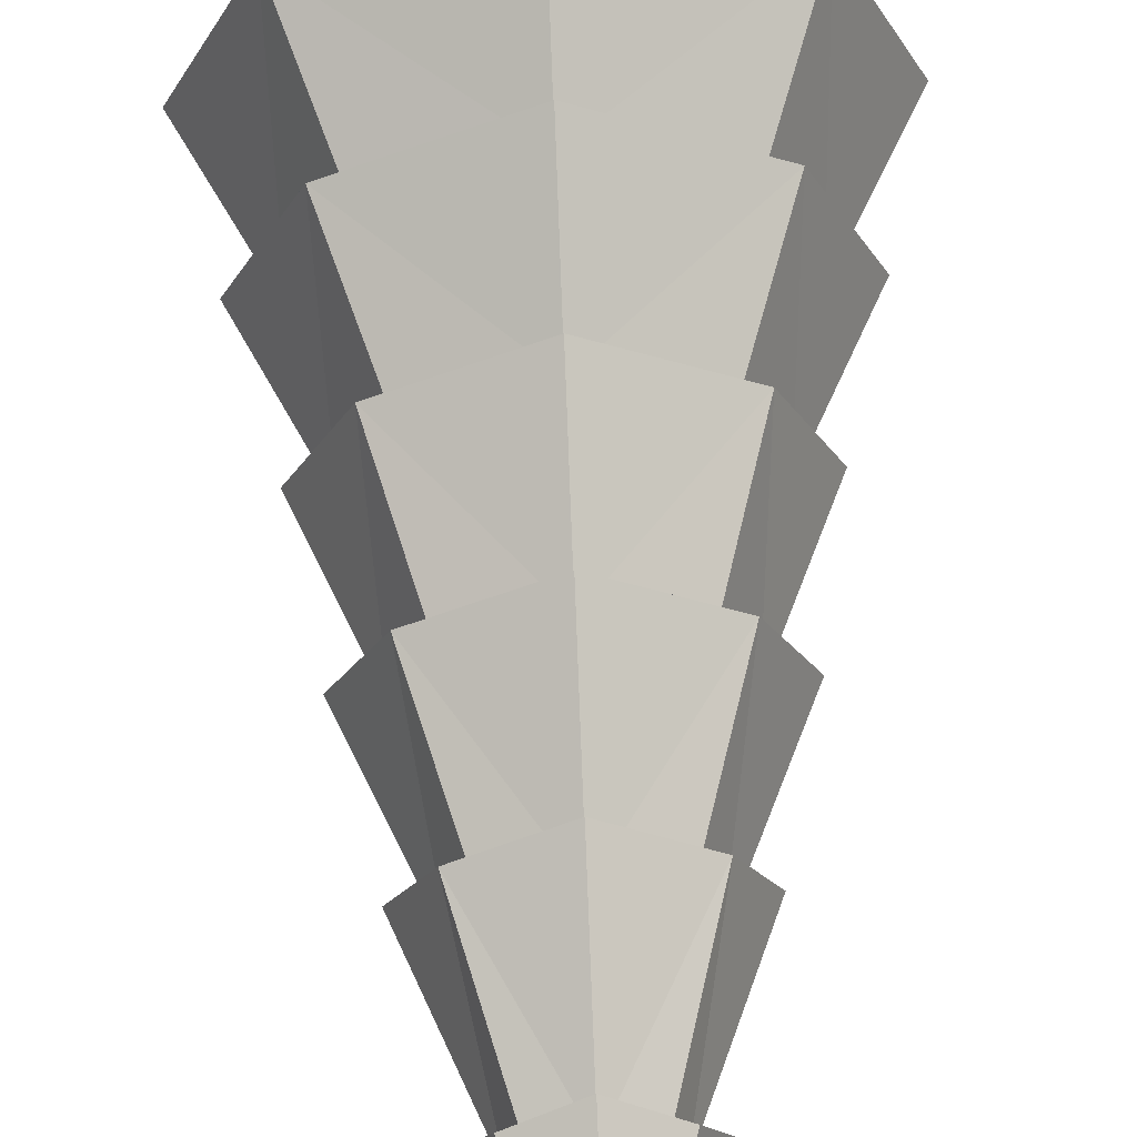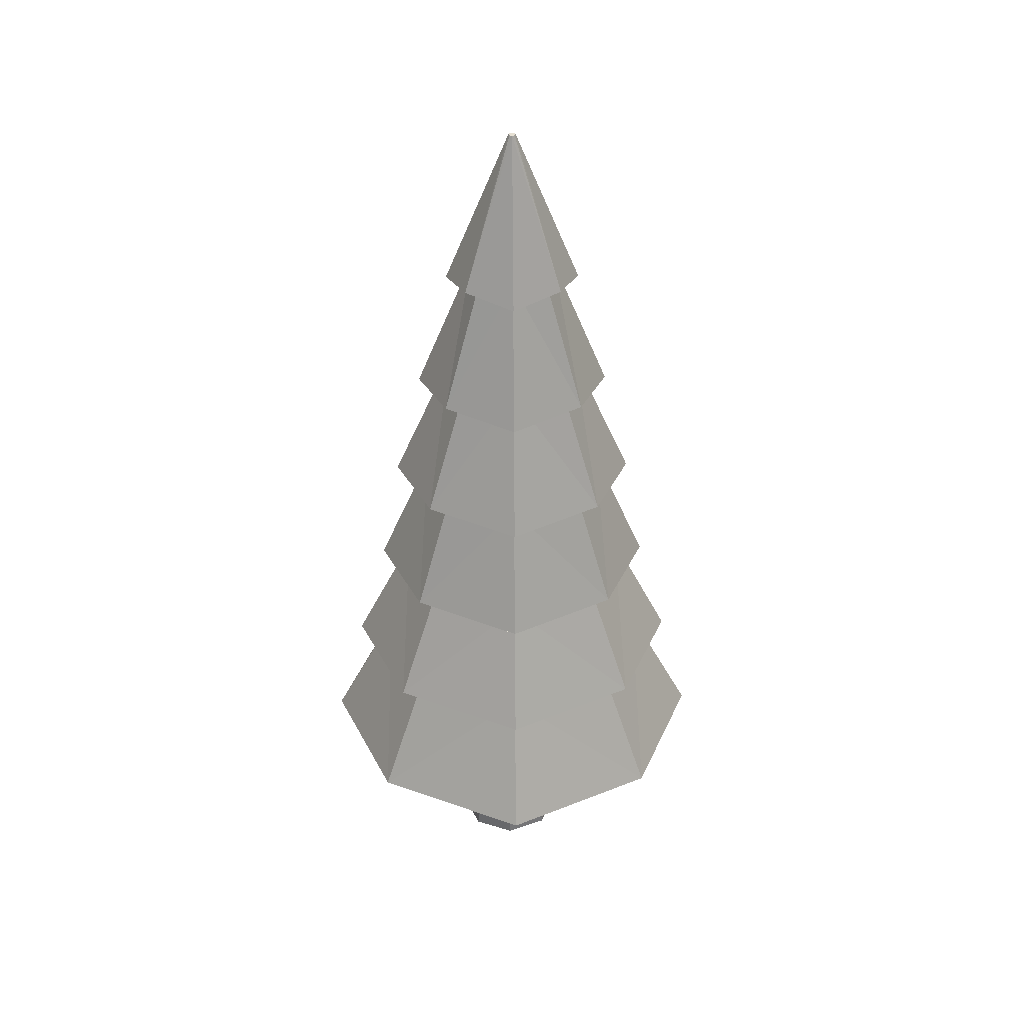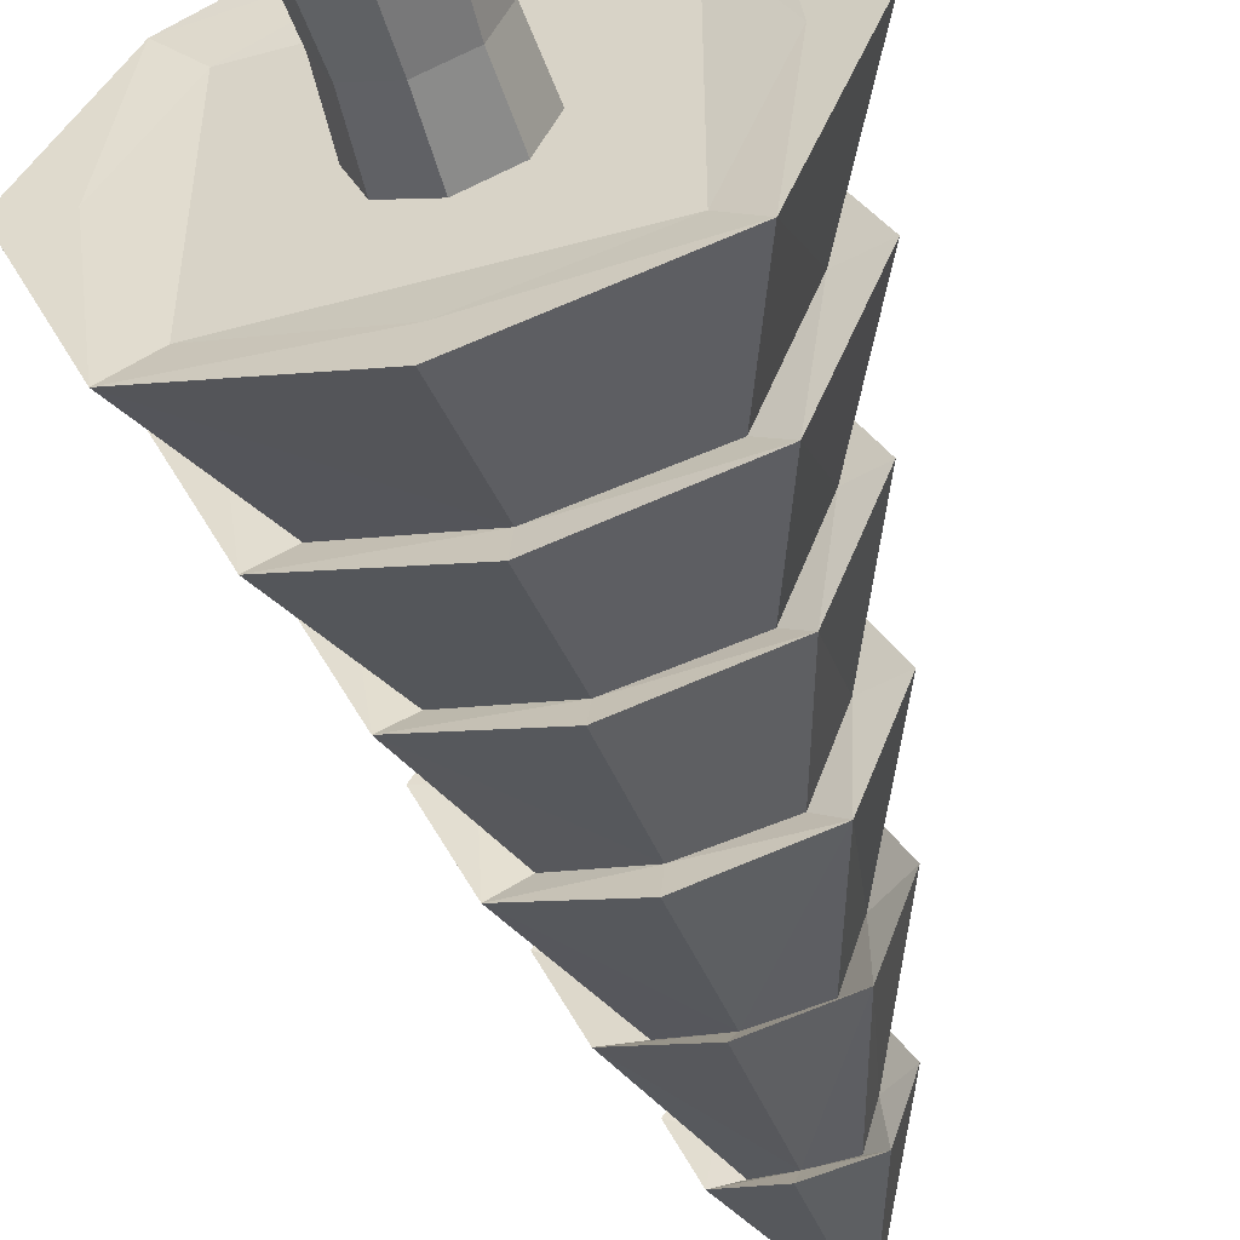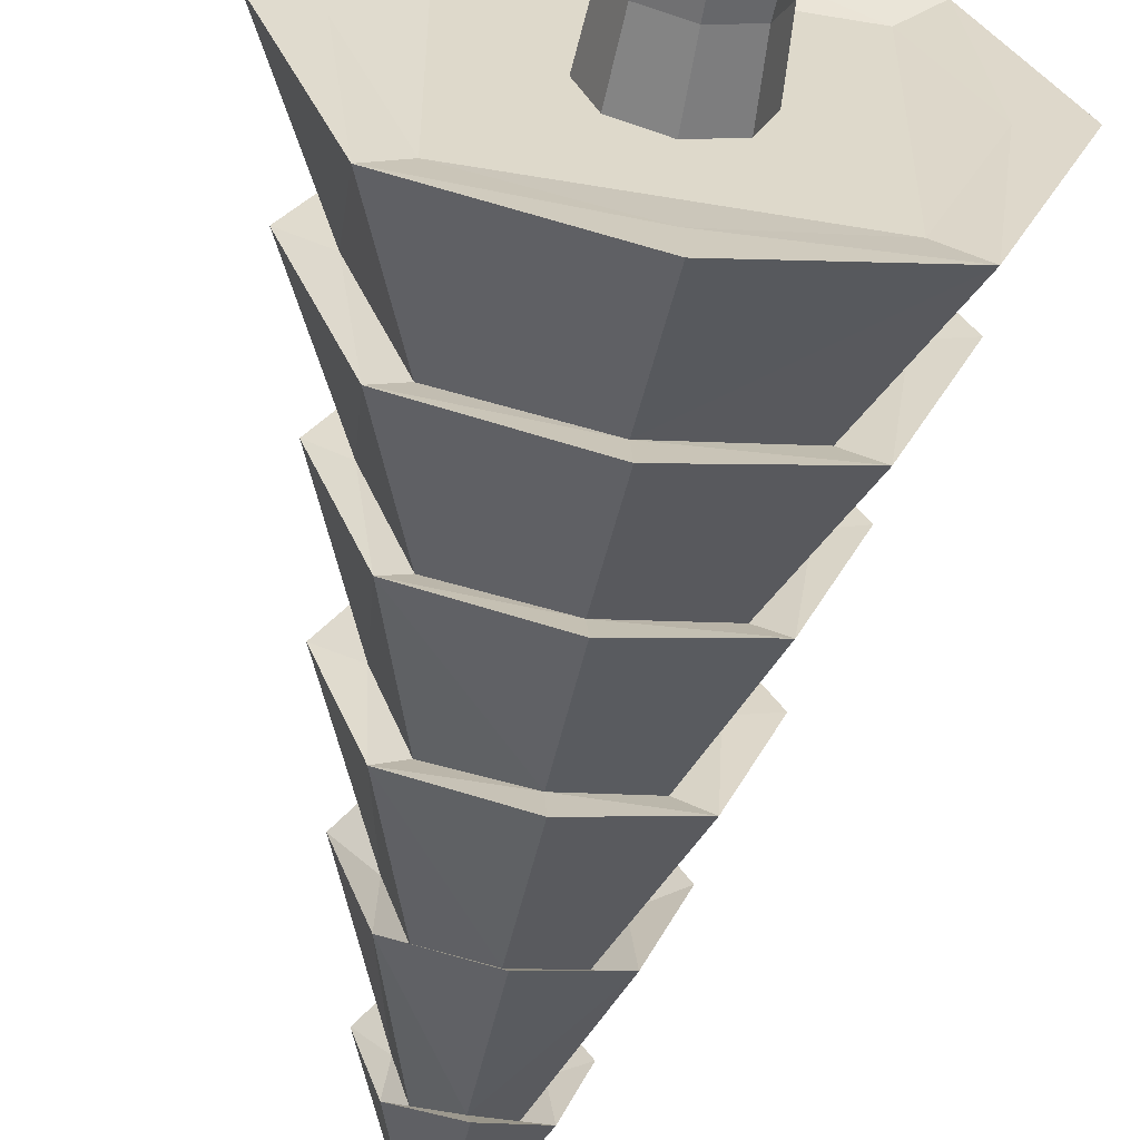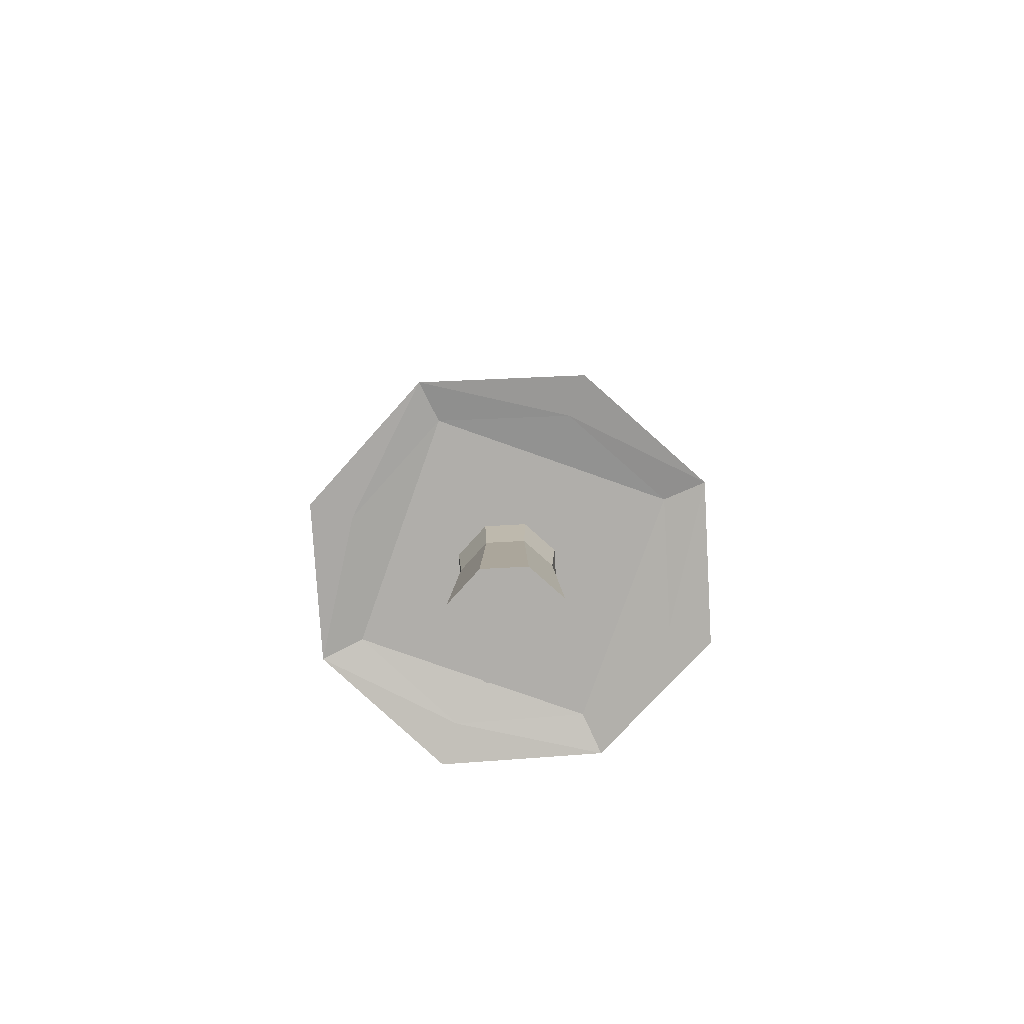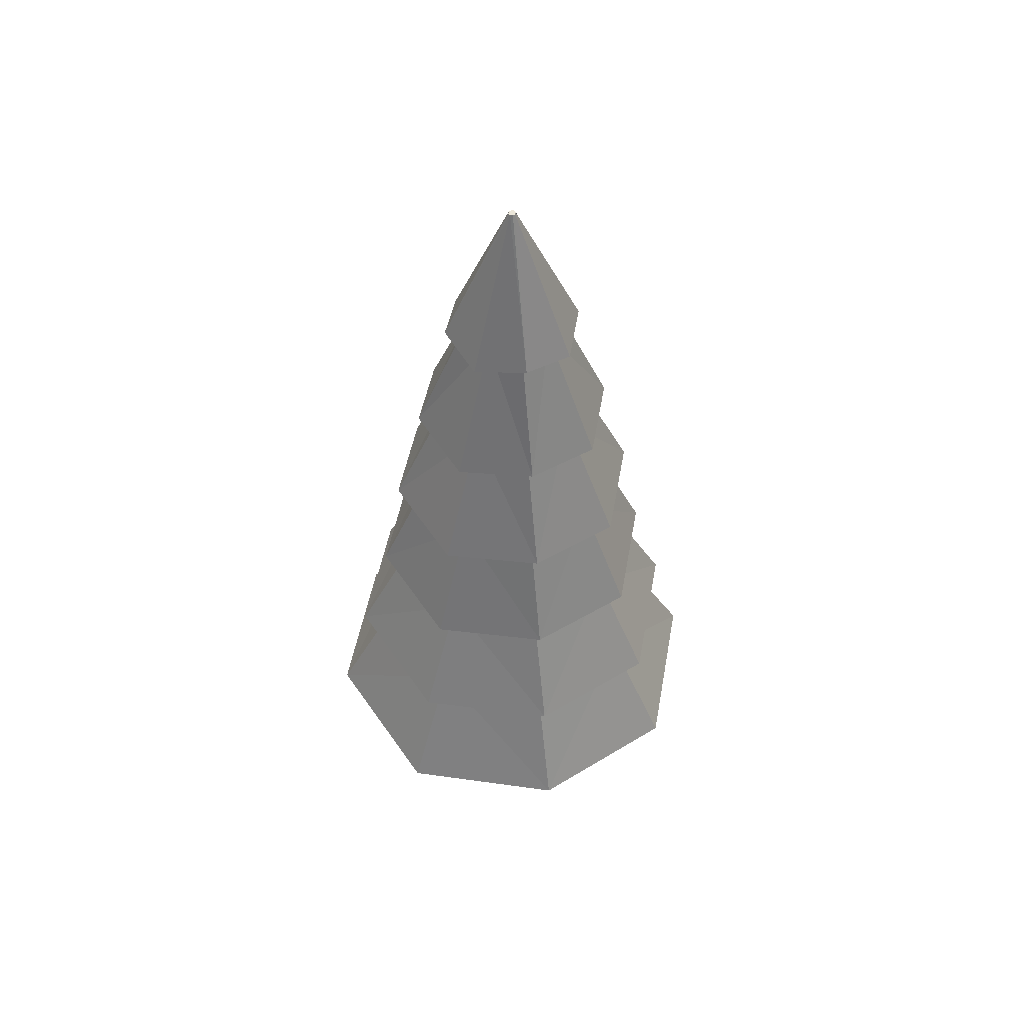
<metadata>
{"format":"obj","ext":"obj","renderer":"f3d","projection":"perspective","resolution":1024,"background":"white","views":[{"elev":62.7,"azim":177.6,"up":"+Z"},{"elev":38.3,"azim":-91.3,"up":"+Y"},{"elev":-53.6,"azim":16.2,"up":"+Z"},{"elev":-58.5,"azim":-9.9,"up":"+Z"},{"elev":-77.9,"azim":-109.5,"up":"+Y"},{"elev":53.7,"azim":-147.1,"up":"+Y"}]}
</metadata>
<code>
o Cylinder
v -0.1605 -0.8307 -1.739
v -0.1605 6.029 -0.2655
v 0.9045 -0.739 -1.298
v -0.1378 6.029 -0.2561
v 1.346 -0.8307 -0.2334
v -0.1284 6.029 -0.2334
v 0.9045 -0.739 0.8316
v -0.1378 6.029 -0.2106
v -0.1605 -0.8307 1.273
v -0.1605 6.029 -0.2012
v -1.225 -0.739 0.8316
v -0.1832 6.029 -0.2106
v -1.667 -0.8307 -0.2334
v -0.1926 6.029 -0.2334
v -1.225 -0.739 -1.298
v -0.1832 6.029 -0.2561
v -0.1605 4.709 -0.6218
v 0.1142 4.8 -0.508
v 0.2279 4.709 -0.2334
v 0.1142 4.8 0.04129
v -0.1605 4.709 0.1551
v -0.4351 4.8 0.04129
v -0.5489 4.709 -0.2334
v -0.4351 4.8 -0.508
v 0.2686 3.718 -0.6624
v 0.4463 3.626 -0.2334
v 0.2686 3.718 0.1957
v -0.1605 3.626 0.3734
v -0.5895 3.718 0.1957
v -0.7673 3.626 -0.2334
v -0.5895 3.718 -0.6624
v -0.1605 3.626 -0.8401
v 0.44 2.517 -0.8338
v 0.6887 2.425 -0.2334
v 0.44 2.517 0.3671
v -0.1605 2.425 0.6158
v -0.7609 2.517 0.3671
v -1.01 2.425 -0.2334
v -0.7609 2.517 -0.8338
v -0.1605 2.425 -1.083
v 0.5948 1.432 -0.9886
v 0.9076 1.34 -0.2334
v 0.5948 1.432 0.5219
v -0.1605 1.34 0.8348
v -0.9158 1.432 0.5219
v -1.229 1.34 -0.2334
v -0.9158 1.432 -0.9886
v -0.1605 1.34 -1.301
v 0.7549 0.3829 -1.149
v 1.134 0.2911 -0.2334
v 0.7549 0.3829 0.682
v -0.1605 0.2911 1.061
v -1.076 0.3829 0.682
v -1.455 0.2911 -0.2334
v -1.076 0.3829 -1.149
v -0.1605 0.2911 -1.528
v -0.1605 4.566 -0.8527
v 0.2774 4.658 -0.6713
v 0.4588 4.566 -0.2334
v 0.2774 4.658 0.2046
v -0.1605 4.566 0.3859
v -0.5984 4.658 0.2046
v -0.7798 4.566 -0.2334
v -0.5984 4.658 -0.6713
v -0.1605 3.416 -1.138
v 0.4792 3.507 -0.873
v 0.7441 3.416 -0.2334
v 0.4792 3.507 0.4063
v -0.1605 3.416 0.6713
v -0.8002 3.507 0.4063
v -1.065 3.416 -0.2334
v -0.8002 3.507 -0.873
v -0.1605 2.352 -1.386
v 0.6543 2.443 -1.048
v 0.9918 2.352 -0.2334
v 0.6543 2.443 0.5814
v -0.1605 2.352 0.9189
v -0.9753 2.443 0.5814
v -1.313 2.352 -0.2334
v -0.9753 2.443 -1.048
v -0.1605 1.266 -1.569
v 0.7843 1.358 -1.178
v 1.176 1.266 -0.2334
v 0.7843 1.358 0.7114
v -0.1605 1.266 1.103
v -1.105 1.358 0.7114
v -1.497 1.266 -0.2334
v -1.105 1.358 -1.178
v -0.1605 0.2178 -1.85
v 0.9829 0.3095 -1.377
v 1.457 0.2178 -0.2334
v 0.9829 0.3095 0.91
v -0.1605 0.2178 1.384
v -1.304 0.3095 0.91
v -1.777 0.2178 -0.2334
v -1.304 0.3095 -1.377
v 1.181 -0.8031 -1.574
v 1.736 -0.8949 -0.2334
v 1.181 -0.8031 1.108
v -0.1605 -0.8949 1.663
v -1.502 -0.8031 1.108
v -2.057 -0.8949 -0.2334
v -1.502 -0.8031 -1.574
v -0.1605 -0.8949 -2.13
v -0.1312 -2.53 -0.7804
v -0.1312 0.008312 -0.7804
v 0.2343 -2.53 -0.6289
v 0.2343 0.008312 -0.6289
v 0.3857 -2.53 -0.2634
v 0.3857 0.008312 -0.2634
v 0.2343 -2.53 0.1021
v 0.2343 0.008312 0.1021
v -0.1312 -2.53 0.2535
v -0.1312 0.008312 0.2535
v -0.4967 -2.53 0.1021
v -0.4967 0.008312 0.1021
v -0.6482 -2.53 -0.2634
v -0.6482 0.008312 -0.2634
v -0.4967 -2.53 -0.6289
v -0.4967 0.008312 -0.6289
v -0.1312 -1.261 -0.6939
v 0.1732 -1.261 -0.5678
v 0.2992 -1.261 -0.2634
v 0.1732 -1.261 0.04096
v -0.1312 -1.261 0.167
v -0.4356 -1.261 0.04096
v -0.5617 -1.261 -0.2634
v -0.4356 -1.261 -0.5678
f 2 58 57
f 58 6 59
f 6 60 59
f 60 10 61
f 10 62 61
f 62 14 63
f 12 10 6
f 14 64 63
f 64 2 57
f 7 11 15
f 72 17 65
f 23 72 71
f 70 23 71
f 21 70 69
f 68 21 69
f 19 68 67
f 66 19 67
f 17 66 65
f 32 74 73
f 74 26 75
f 26 76 75
f 76 28 77
f 28 78 77
f 78 30 79
f 30 80 79
f 80 32 73
f 88 40 81
f 38 88 87
f 86 38 87
f 36 86 85
f 84 36 85
f 34 84 83
f 82 34 83
f 40 82 81
f 48 90 89
f 90 42 91
f 42 92 91
f 92 44 93
f 44 94 93
f 94 46 95
f 46 96 95
f 96 48 89
f 103 56 104
f 54 103 102
f 101 54 102
f 52 101 100
f 99 52 100
f 50 99 98
f 97 50 98
f 56 97 104
f 64 17 24
f 23 64 24
f 62 23 22
f 21 62 22
f 60 21 20
f 19 60 20
f 58 19 18
f 17 58 18
f 32 66 25
f 66 26 25
f 26 68 27
f 68 28 27
f 28 70 29
f 70 30 29
f 30 72 31
f 72 32 31
f 80 40 39
f 38 80 39
f 78 38 37
f 36 78 37
f 76 36 35
f 34 76 35
f 74 34 33
f 40 74 33
f 48 82 41
f 82 42 41
f 42 84 43
f 84 44 43
f 44 86 45
f 86 46 45
f 46 88 47
f 88 48 47
f 96 56 55
f 54 96 55
f 94 54 53
f 52 94 53
f 92 52 51
f 50 92 51
f 90 50 49
f 56 90 49
f 1 97 3
f 97 5 3
f 5 99 7
f 99 9 7
f 9 101 11
f 101 13 11
f 13 103 15
f 103 1 15
f 2 4 58
f 58 4 6
f 6 8 60
f 60 8 10
f 10 12 62
f 62 12 14
f 6 4 2
f 2 16 6
f 14 12 6
f 10 8 6
f 6 16 14
f 14 16 64
f 64 16 2
f 15 1 3
f 3 5 7
f 7 9 11
f 11 13 15
f 15 3 7
f 72 24 17
f 23 24 72
f 70 22 23
f 21 22 70
f 68 20 21
f 19 20 68
f 66 18 19
f 17 18 66
f 32 25 74
f 74 25 26
f 26 27 76
f 76 27 28
f 28 29 78
f 78 29 30
f 30 31 80
f 80 31 32
f 88 39 40
f 38 39 88
f 86 37 38
f 36 37 86
f 84 35 36
f 34 35 84
f 82 33 34
f 40 33 82
f 48 41 90
f 90 41 42
f 42 43 92
f 92 43 44
f 44 45 94
f 94 45 46
f 46 47 96
f 96 47 48
f 103 55 56
f 54 55 103
f 101 53 54
f 52 53 101
f 99 51 52
f 50 51 99
f 97 49 50
f 56 49 97
f 64 57 17
f 23 63 64
f 62 63 23
f 21 61 62
f 60 61 21
f 19 59 60
f 58 59 19
f 17 57 58
f 32 65 66
f 66 67 26
f 26 67 68
f 68 69 28
f 28 69 70
f 70 71 30
f 30 71 72
f 72 65 32
f 80 73 40
f 38 79 80
f 78 79 38
f 36 77 78
f 76 77 36
f 34 75 76
f 74 75 34
f 40 73 74
f 48 81 82
f 82 83 42
f 42 83 84
f 84 85 44
f 44 85 86
f 86 87 46
f 46 87 88
f 88 81 48
f 96 89 56
f 54 95 96
f 94 95 54
f 52 93 94
f 92 93 52
f 50 91 92
f 90 91 50
f 56 89 90
f 1 104 97
f 97 98 5
f 5 98 99
f 99 100 9
f 9 100 101
f 101 102 13
f 13 102 103
f 103 104 1
f 106 122 121
f 108 123 122
f 110 124 123
f 124 114 125
f 114 126 125
f 116 127 126
f 118 112 108
f 118 128 127
f 120 121 128
f 111 115 119
f 128 105 119
f 127 119 117
f 126 117 115
f 125 115 113
f 124 113 111
f 123 111 109
f 107 123 109
f 121 107 105
f 106 108 122
f 108 110 123
f 110 112 124
f 124 112 114
f 114 116 126
f 116 118 127
f 110 108 112
f 106 120 118
f 118 116 114
f 114 112 118
f 108 106 118
f 118 120 128
f 120 106 121
f 119 105 107
f 107 109 111
f 111 113 115
f 115 117 119
f 119 107 111
f 128 121 105
f 127 128 119
f 126 127 117
f 125 126 115
f 124 125 113
f 123 124 111
f 107 122 123
f 121 122 107

</code>
